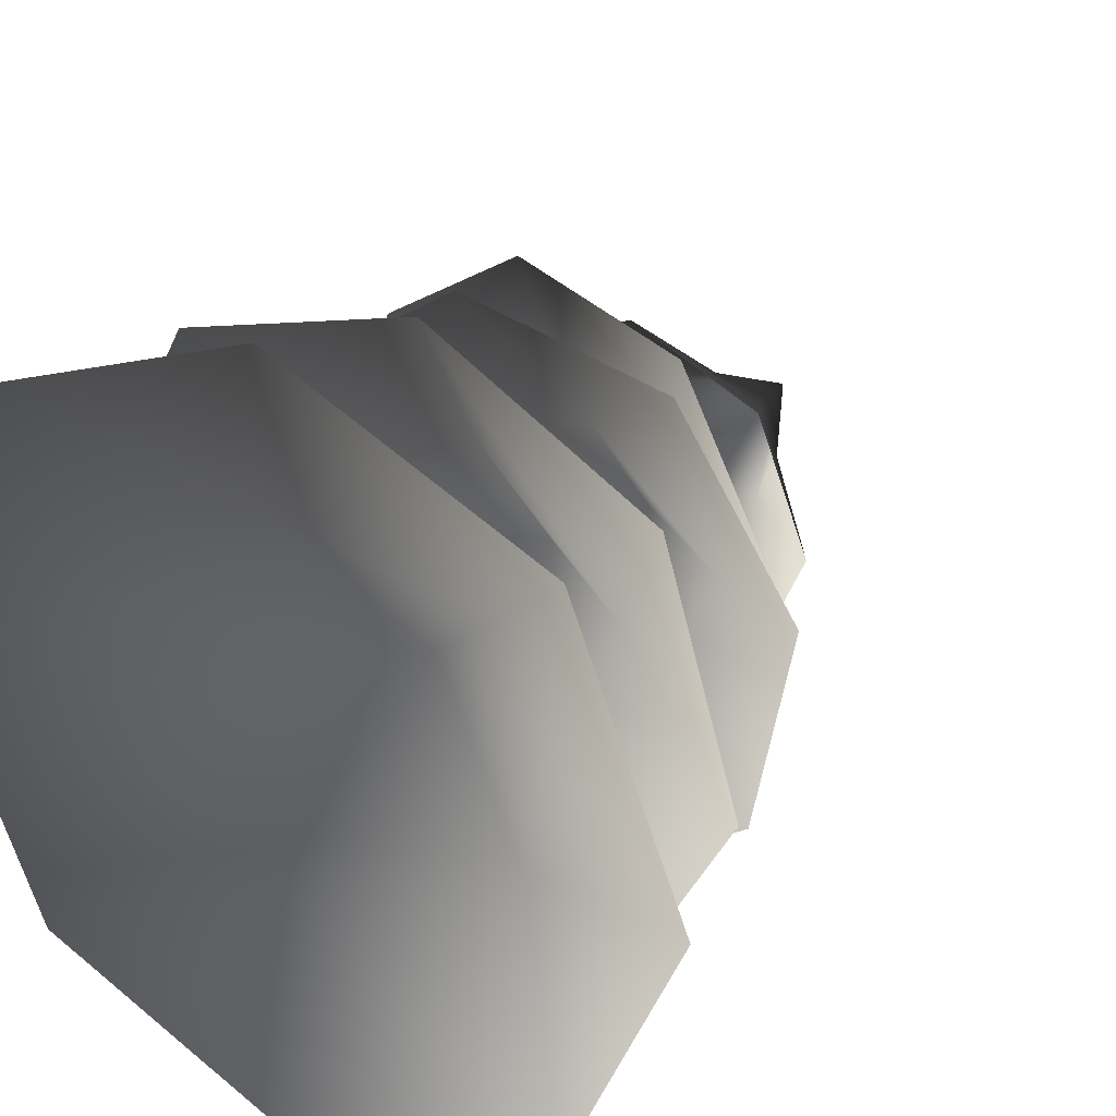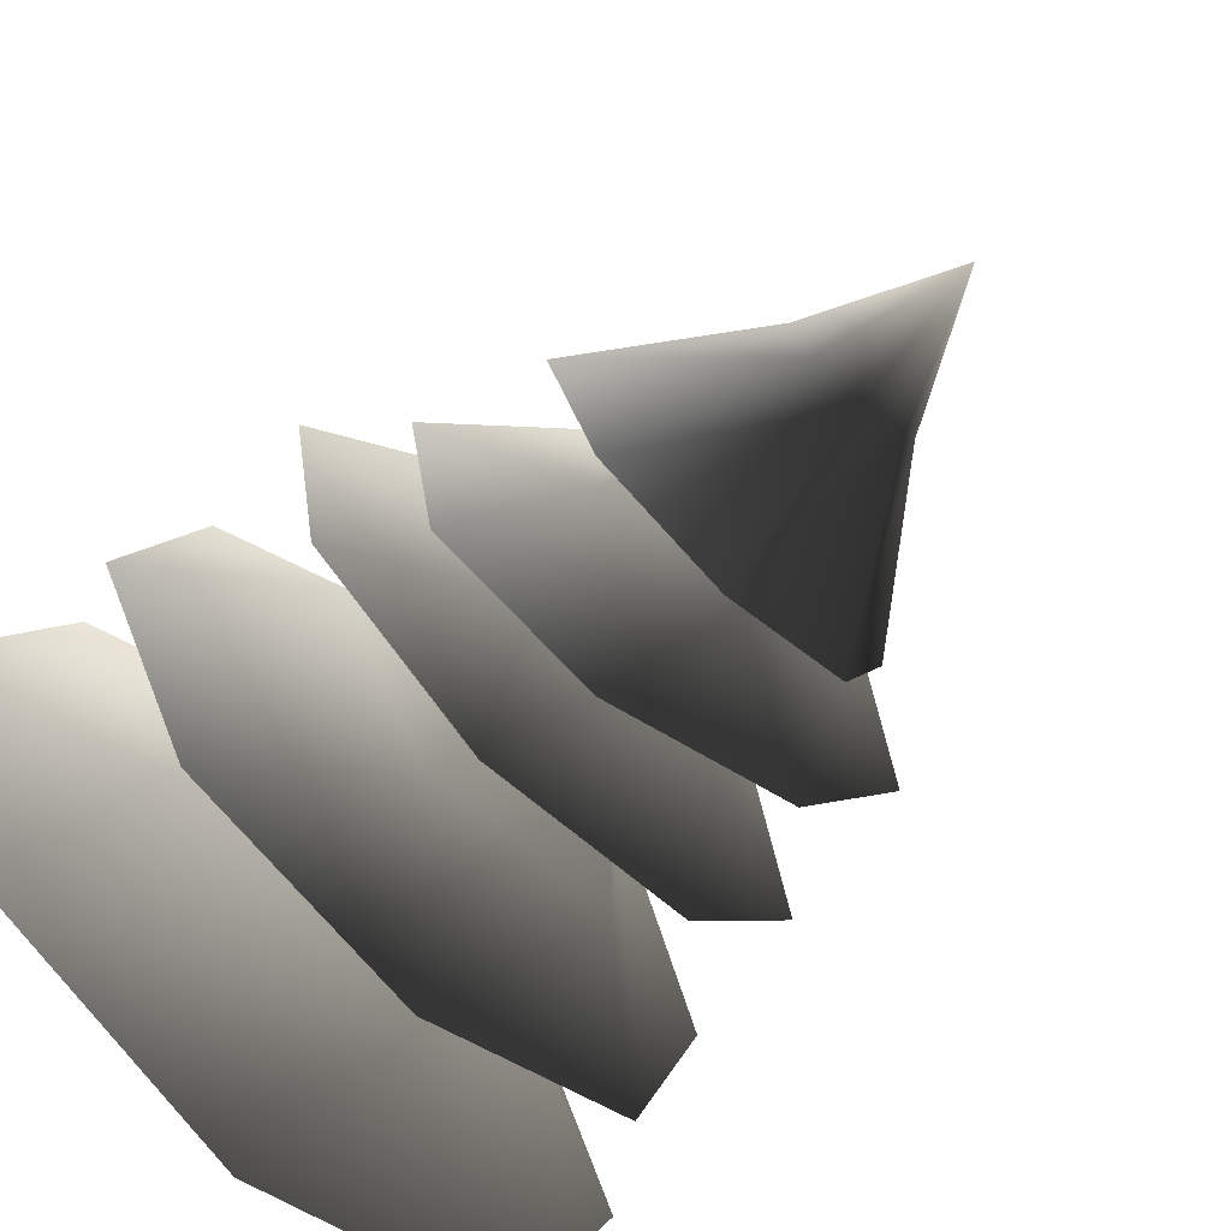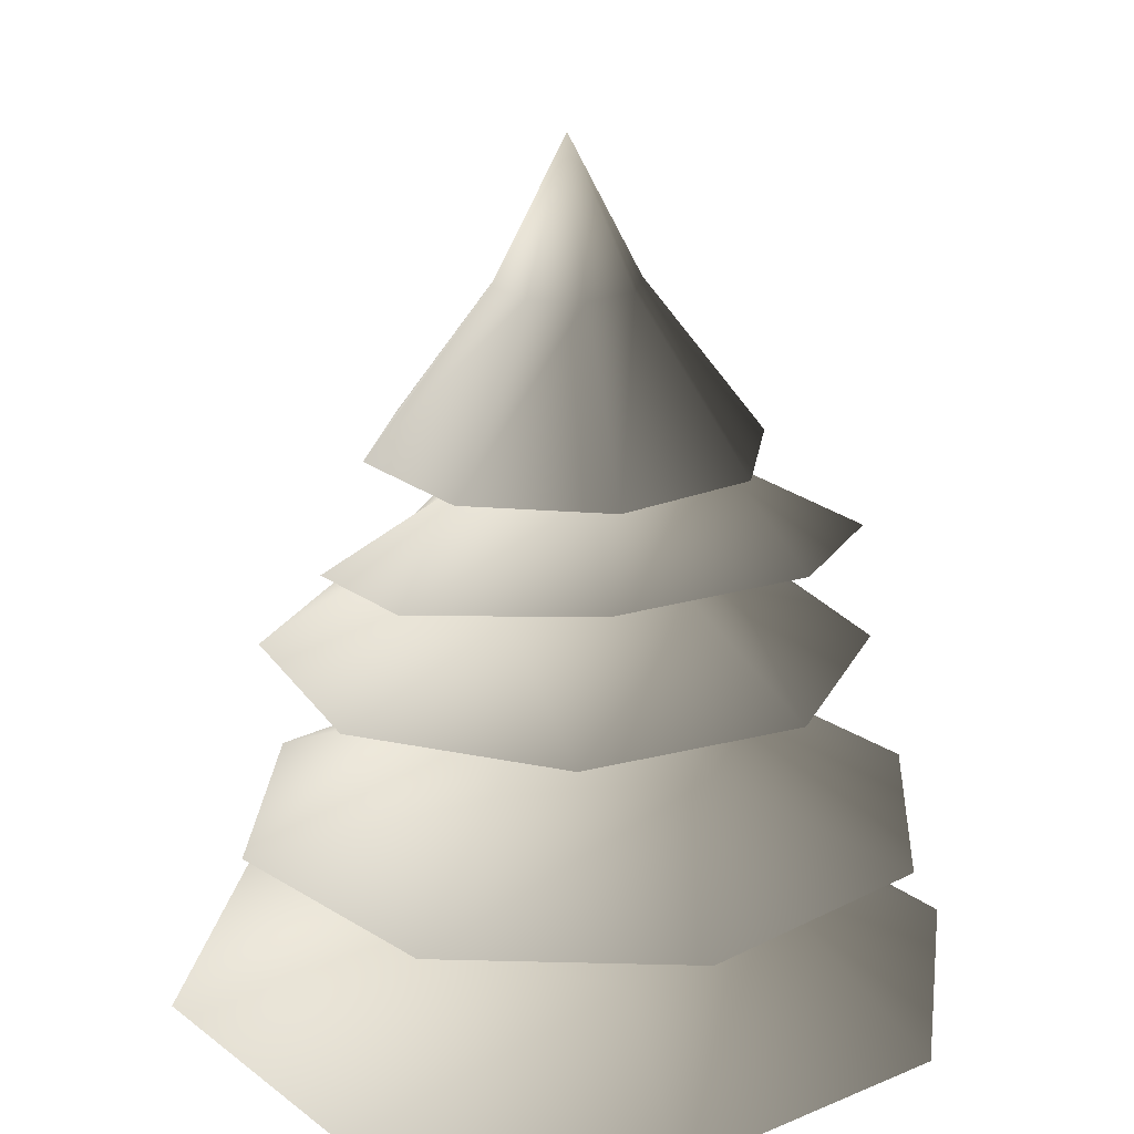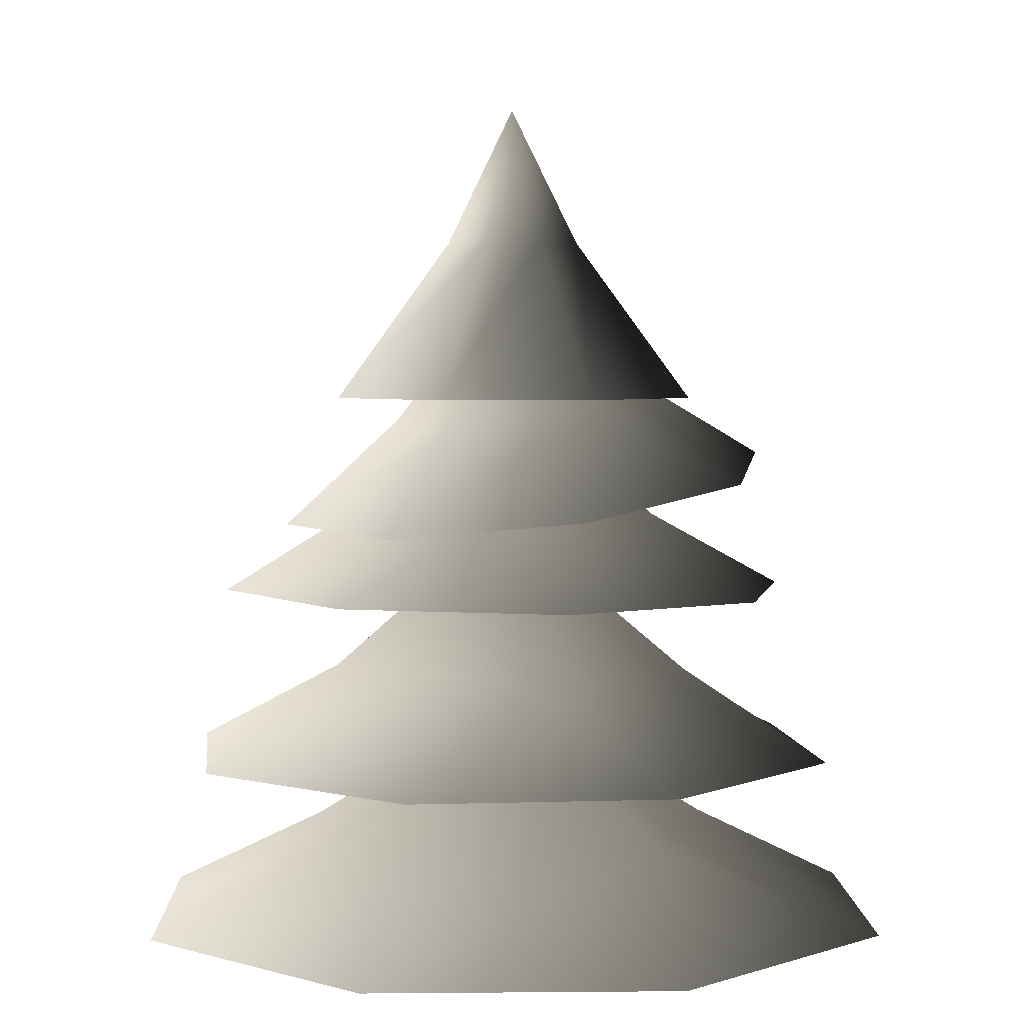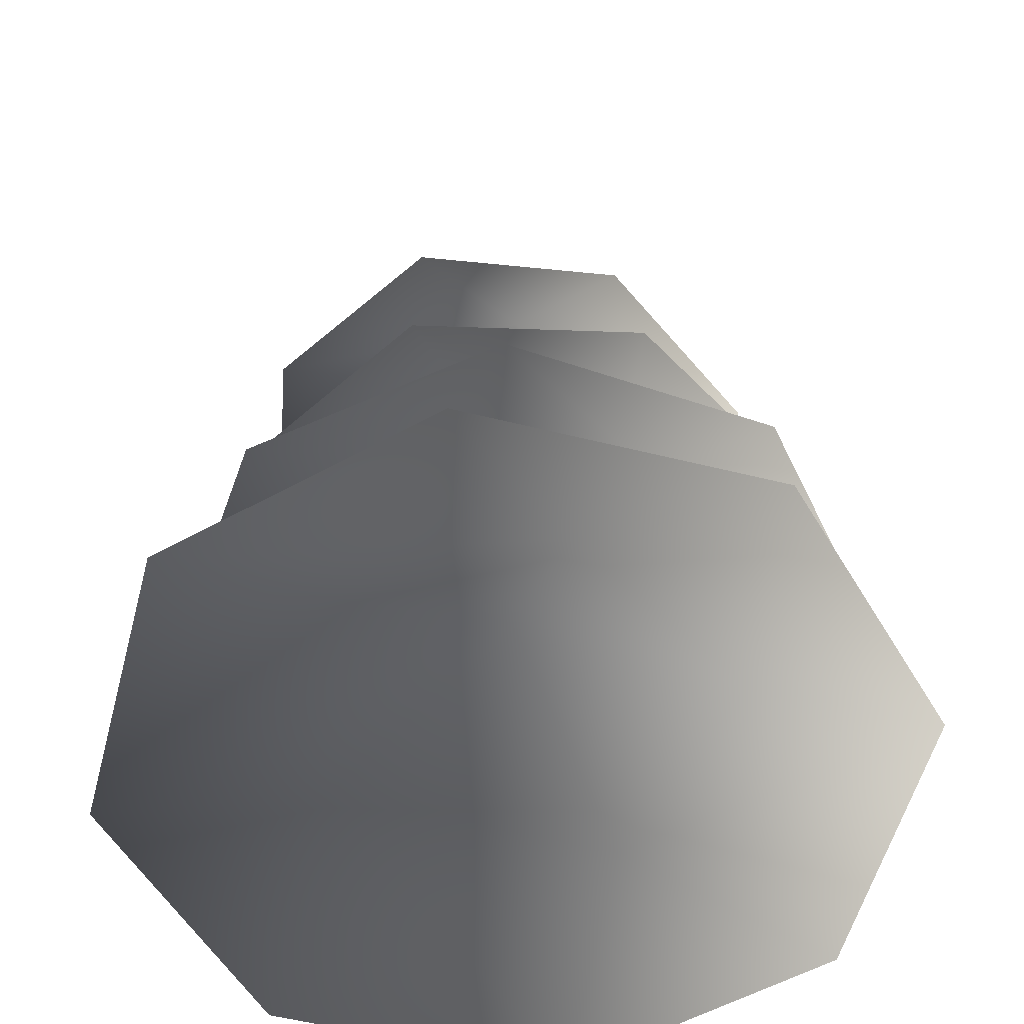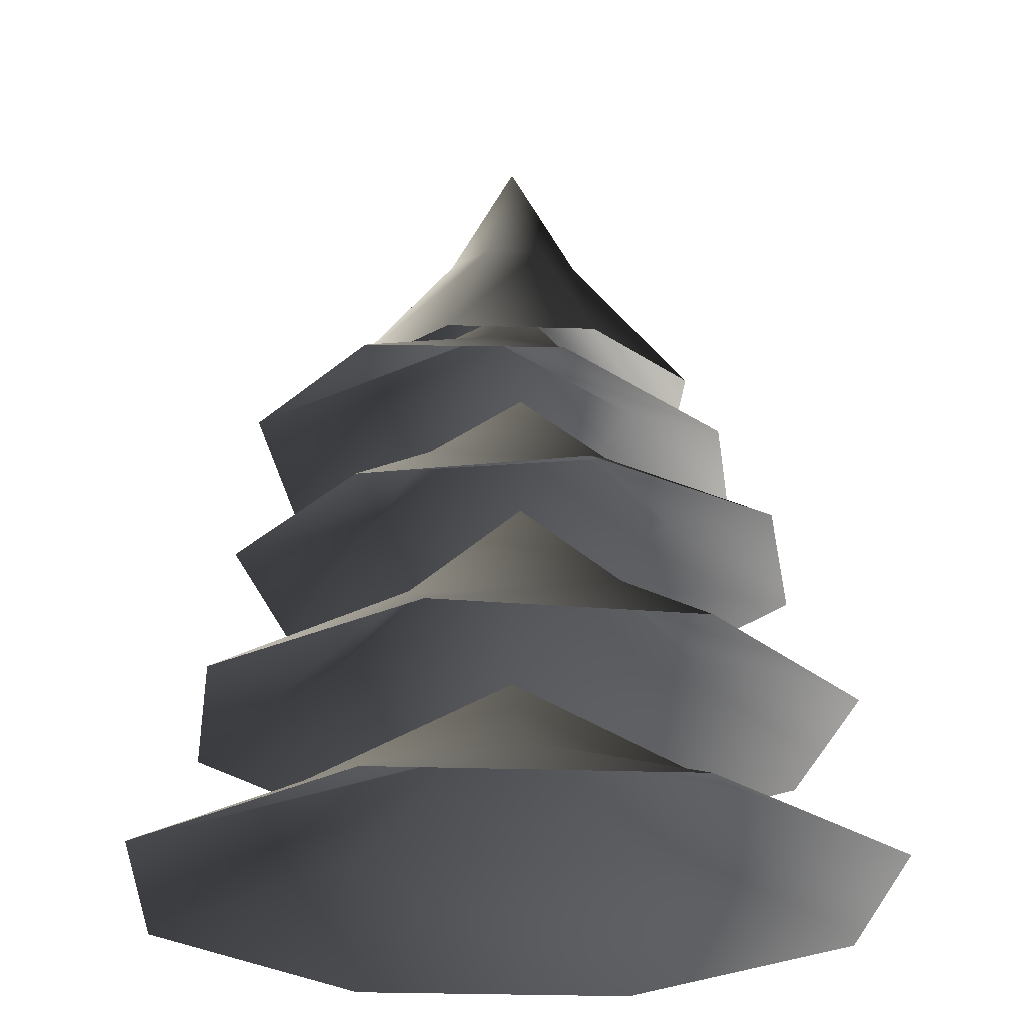
<metadata>
{"format":"obj","ext":"obj","renderer":"f3d","projection":"perspective","resolution":1024,"background":"white","views":[{"elev":30.7,"azim":33.4,"up":"+Z"},{"elev":-69.7,"azim":136.4,"up":"+Z"},{"elev":21.1,"azim":-104.1,"up":"+Y"},{"elev":3.9,"azim":156.2,"up":"+Y"},{"elev":-55.5,"azim":-36.9,"up":"+Y"},{"elev":-25.6,"azim":-25.4,"up":"+Y"}]}
</metadata>
<code>
v 2.229 2.415 -0.01389
v 1.068 2.896 -0.45
v 1.566 2.415 -1.586
v -0.45 2.896 -1.068
v -0.01389 2.415 -2.229
v -1.586 2.415 -1.566
v -1.254 2.896 0.007814
v -2.229 2.415 0.01389
v -0.4367 2.896 1.073
v -1.566 2.415 1.586
v 0.01389 2.415 2.229
v 0.8922 2.896 0.8811
v 1.586 2.415 1.566
v 0 3.673 0
v 0.7697 5.457 -0.7697
v 0.2848 6.349 -0.2848
v 1.082e-06 6.349 -0.4028
v 1.746e-06 5.457 -1.089
v -0.2848 6.349 -0.2848
v -0.7697 5.457 -0.7697
v -0.4028 6.349 -5.673e-07
v -1.089 5.457 4.012e-07
v -0.2848 6.349 0.2848
v -0.7697 5.457 0.7697
v 2.955e-06 6.349 0.4028
v 2.034e-06 5.457 1.089
v 0.2848 6.349 0.2848
v 0.7697 5.457 0.7697
v 0.4028 6.349 -8.075e-07
v 1.089 5.457 -4.012e-07
v 0 7.128 0
v 1.482 3.358 1.322
v 0.9567 3.868 0.3851
v 1.919 3.351 -0.08712
v 0.2965 3.862 -0.868
v 1.232 3.345 -1.392
v -0.1773 3.342 -1.829
v -0.8338 3.863 -0.6041
v -1.482 3.346 -1.141
v -0.8861 3.869 0.5554
v -1.919 3.353 0.2676
v -1.232 3.36 1.573
v 0.09976 3.872 1.168
v 0.1773 3.362 2.009
v 5.166e-07 4.73 0.115
v -1.323 5.128 0.9046
v -0.5031 5.475 0.7122
v -0.4085 5.021 1.518
v 0.5287 5.308 0.5056
v 0.666 4.848 1.302
v 1.271 4.71 0.3853
v 0.5759 5.257 -0.361
v 1.052 4.688 -0.6968
v -0.2408 5.366 -0.6454
v 0.1378 4.795 -1.31
v -0.9367 4.968 -1.095
v -0.8834 5.492 -0.06888
v -1.542 5.106 -0.1774
v 0.01566 6.138 0.05303
v 1.425 4.34 -0.8986
v 0.5214 4.779 -0.7078
v 0.3811 4.334 -1.619
v -0.6765 4.773 -0.488
v -0.8664 4.328 -1.39
v -1.587 4.326 -0.346
v -0.7504 4.774 0.5074
v -1.358 4.329 0.9015
v 0.1878 4.779 0.8482
v -0.3138 4.336 1.622
v 0.9337 4.341 1.393
v 0.9438 4.782 0.1965
v 1.654 4.343 0.349
v 0.05396 5.52 0.007842
g Tree_conf2_(3)_950_145
f 1 3 2
f 3 4 2
f 3 5 4
f 5 6 4
f 6 7 4
f 6 8 7
f 8 9 7
f 8 10 9
f 10 11 9
f 11 12 9
f 11 13 12
f 13 2 12
f 13 1 2
f 2 4 14
f 4 7 14
f 7 9 14
f 9 12 14
f 12 2 14
f 15 17 16
f 15 18 17
f 18 19 17
f 18 20 19
f 20 21 19
f 20 22 21
f 22 23 21
f 22 24 23
f 24 25 23
f 24 26 25
f 26 27 25
f 26 28 27
f 28 29 27
f 28 30 29
f 30 16 29
f 30 15 16
f 16 17 31
f 17 19 31
f 19 21 31
f 21 23 31
f 23 25 31
f 25 27 31
f 27 29 31
f 29 16 31
f 32 34 33
f 34 35 33
f 34 36 35
f 36 37 35
f 37 38 35
f 37 39 38
f 39 40 38
f 39 41 40
f 41 42 40
f 42 43 40
f 42 44 43
f 44 33 43
f 44 32 33
f 33 35 45
f 35 38 45
f 38 40 45
f 40 43 45
f 43 33 45
f 46 48 47
f 48 49 47
f 48 50 49
f 50 51 49
f 51 52 49
f 51 53 52
f 53 54 52
f 53 55 54
f 55 56 54
f 56 57 54
f 56 58 57
f 58 47 57
f 58 46 47
f 47 49 59
f 49 52 59
f 52 54 59
f 54 57 59
f 57 47 59
f 60 62 61
f 62 63 61
f 62 64 63
f 64 65 63
f 65 66 63
f 65 67 66
f 67 68 66
f 67 69 68
f 69 70 68
f 70 71 68
f 70 72 71
f 72 61 71
f 72 60 61
f 61 63 73
f 63 66 73
f 66 68 73
f 68 71 73
f 71 61 73

</code>
